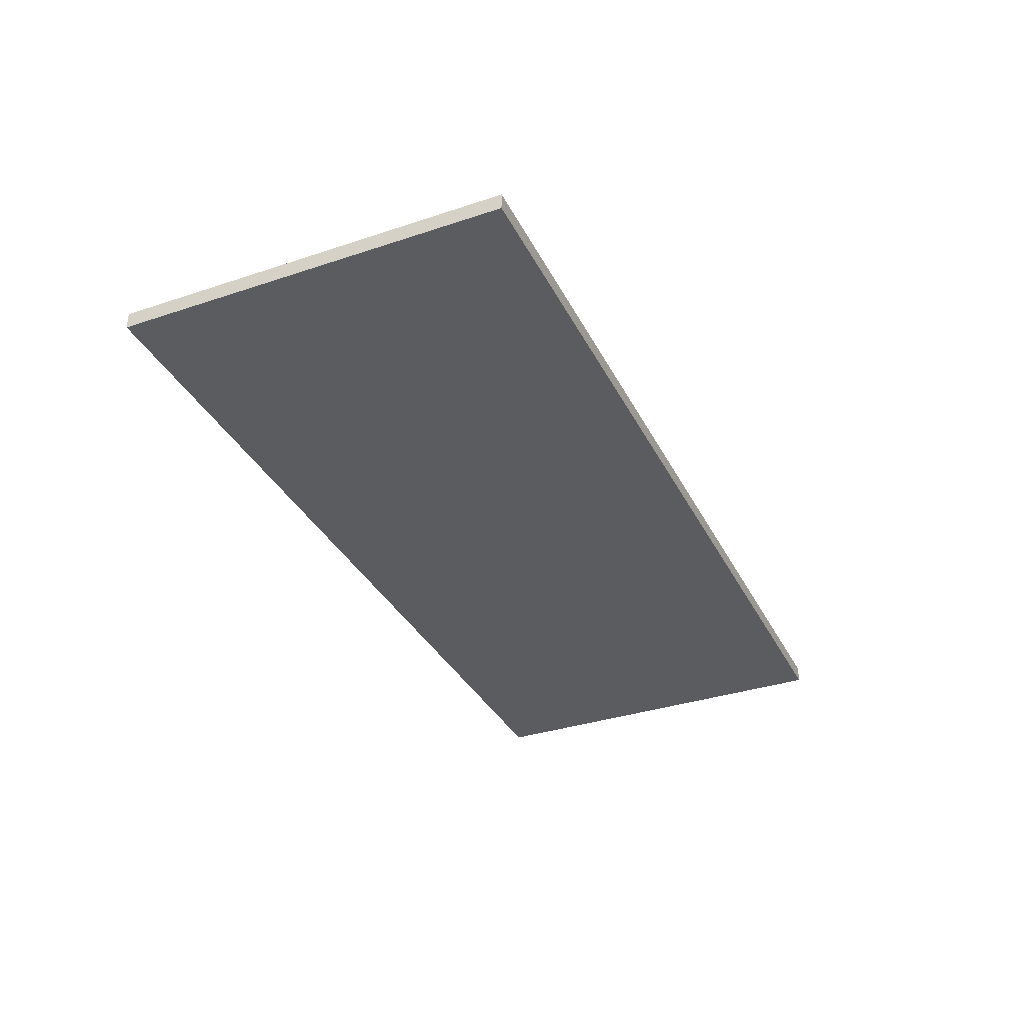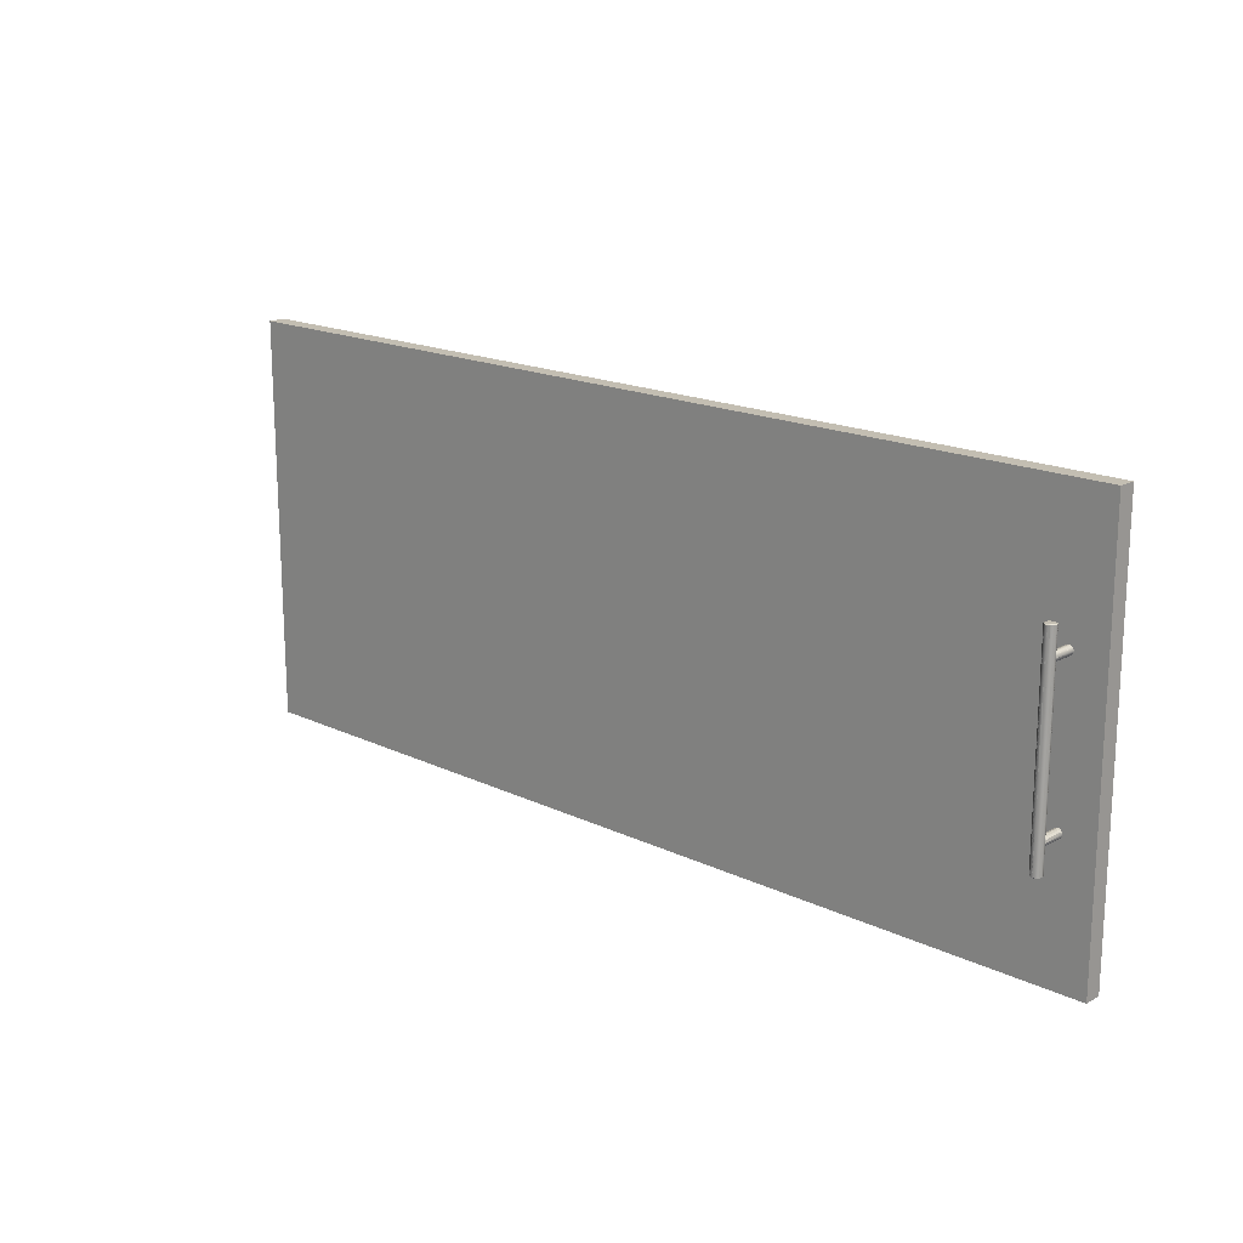
<metadata>
{"format":"obj","ext":"obj","renderer":"f3d","projection":"perspective","resolution":1024,"background":"white","views":[{"elev":-34.7,"azim":114.0,"up":"+Z"},{"elev":17.5,"azim":43.3,"up":"+Y"}]}
</metadata>
<code>
v -0.7842 -0.5308 0.2147
v -0.7842 -0.5308 0.2147
v -0.7842 -0.5308 0.2147
v -0.7842 -0.5308 0.2147
v -0.7842 -0.5308 0.2147
v -0.7842 -0.5308 0.2147
v 0.797 -0.5308 0.2432
v 0.797 -0.5308 0.2432
v 0.797 -0.5308 0.2432
v 0.797 -0.5308 0.2432
v 0.797 -0.5308 0.2432
v 0.797 -0.5308 0.2432
v -0.7842 -0.5308 0.2432
v -0.7842 -0.5308 0.2432
v -0.7842 -0.5308 0.2432
v -0.7842 -0.5308 0.2432
v -0.7842 -0.5308 0.2432
v -0.7842 -0.5308 0.2432
v 0.797 -0.5308 0.2147
v 0.797 -0.5308 0.2147
v 0.797 -0.5308 0.2147
v 0.797 -0.5308 0.2147
v 0.797 -0.5308 0.2147
v 0.797 -0.5308 0.2147
v -0.7842 0.1387 0.2432
v -0.7842 0.1387 0.2432
v -0.7842 0.1387 0.2432
v -0.7842 0.1387 0.2432
v -0.7842 0.1387 0.2432
v -0.7842 0.1387 0.2432
v 0.797 0.1387 0.2147
v 0.797 0.1387 0.2147
v 0.797 0.1387 0.2147
v 0.797 0.1387 0.2147
v 0.797 0.1387 0.2147
v 0.797 0.1387 0.2147
v 0.797 0.1387 0.2432
v 0.797 0.1387 0.2432
v 0.797 0.1387 0.2432
v 0.797 0.1387 0.2432
v 0.797 0.1387 0.2432
v 0.797 0.1387 0.2432
v -0.7842 0.1387 0.2147
v -0.7842 0.1387 0.2147
v -0.7842 0.1387 0.2147
v -0.7842 0.1387 0.2147
v -0.7842 0.1387 0.2147
v -0.7842 0.1387 0.2147
v 0.7336 -0.03161 0.2902
v 0.7326 -0.03161 0.2865
v 0.7336 -0.03161 0.2829
v 0.7363 -0.03161 0.2929
v 0.7363 -0.03161 0.2802
v 0.74 -0.03161 0.2939
v 0.7336 -0.3604 0.2829
v 0.7326 -0.3604 0.2865
v 0.74 -0.03161 0.2792
v 0.7363 -0.3604 0.2802
v 0.7336 -0.3604 0.2902
v 0.7437 -0.03161 0.2929
v 0.7363 -0.3604 0.2929
v 0.74 -0.3604 0.2939
v 0.7437 -0.03161 0.2802
v 0.74 -0.3604 0.2792
v 0.7437 -0.3604 0.2929
v 0.7464 -0.03161 0.2902
v 0.7437 -0.3604 0.2802
v 0.7464 -0.03161 0.2829
v 0.7464 -0.3604 0.2829
v 0.7474 -0.03161 0.2865
v 0.7464 -0.3604 0.2902
v 0.7474 -0.3604 0.2865
v 0.7336 -0.03161 0.2902
v 0.7336 -0.03161 0.2902
v 0.7336 -0.03161 0.2902
v 0.7326 -0.03161 0.2865
v 0.7326 -0.03161 0.2865
v 0.7326 -0.03161 0.2865
v 0.7312 -0.03252 0.2865
v 0.7312 -0.03252 0.2865
v 0.7312 -0.03252 0.2865
v 0.7312 -0.03252 0.2865
v 0.7336 -0.03161 0.2829
v 0.7336 -0.03161 0.2829
v 0.7336 -0.03161 0.2829
v 0.7323 -0.03252 0.2821
v 0.7323 -0.03252 0.2821
v 0.7323 -0.03252 0.2821
v 0.7323 -0.03252 0.2821
v 0.7323 -0.03252 0.291
v 0.7323 -0.03252 0.291
v 0.7323 -0.03252 0.291
v 0.7323 -0.03252 0.291
v 0.7363 -0.03161 0.2929
v 0.7363 -0.03161 0.2929
v 0.7363 -0.03161 0.2929
v 0.7323 -0.3595 0.2821
v 0.7323 -0.3595 0.2821
v 0.7323 -0.3595 0.2821
v 0.7323 -0.3595 0.2821
v 0.7312 -0.3595 0.2865
v 0.7312 -0.3595 0.2865
v 0.7312 -0.3595 0.2865
v 0.7312 -0.3595 0.2865
v 0.7363 -0.03161 0.2802
v 0.7363 -0.03161 0.2802
v 0.7363 -0.03161 0.2802
v 0.7356 -0.03252 0.2789
v 0.7356 -0.03252 0.2789
v 0.7356 -0.03252 0.2789
v 0.7356 -0.03252 0.2789
v 0.7356 -0.03252 0.2942
v 0.7356 -0.03252 0.2942
v 0.7356 -0.03252 0.2942
v 0.7356 -0.03252 0.2942
v 0.7323 -0.3595 0.291
v 0.7323 -0.3595 0.291
v 0.7323 -0.3595 0.291
v 0.7323 -0.3595 0.291
v 0.74 -0.03161 0.2939
v 0.74 -0.03161 0.2939
v 0.74 -0.03161 0.2939
v 0.7336 -0.3604 0.2829
v 0.7336 -0.3604 0.2829
v 0.7336 -0.3604 0.2829
v 0.7356 -0.3595 0.2789
v 0.7356 -0.3595 0.2789
v 0.7356 -0.3595 0.2789
v 0.7356 -0.3595 0.2789
v 0.7356 -0.3595 0.2942
v 0.7356 -0.3595 0.2942
v 0.7356 -0.3595 0.2942
v 0.7356 -0.3595 0.2942
v 0.74 -0.03252 0.2954
v 0.74 -0.03252 0.2954
v 0.74 -0.03252 0.2954
v 0.74 -0.03252 0.2954
v 0.7326 -0.3604 0.2865
v 0.7326 -0.3604 0.2865
v 0.7326 -0.3604 0.2865
v 0.74 -0.03161 0.2792
v 0.74 -0.03161 0.2792
v 0.74 -0.03161 0.2792
v 0.7363 -0.3604 0.2802
v 0.7363 -0.3604 0.2802
v 0.7363 -0.3604 0.2802
v 0.74 -0.03252 0.2777
v 0.74 -0.03252 0.2777
v 0.74 -0.03252 0.2777
v 0.74 -0.03252 0.2777
v 0.74 -0.3595 0.2954
v 0.74 -0.3595 0.2954
v 0.74 -0.3595 0.2954
v 0.74 -0.3595 0.2954
v 0.7336 -0.3604 0.2902
v 0.7336 -0.3604 0.2902
v 0.7336 -0.3604 0.2902
v 0.7437 -0.03161 0.2929
v 0.7437 -0.03161 0.2929
v 0.7437 -0.03161 0.2929
v 0.7444 -0.03252 0.2942
v 0.7444 -0.03252 0.2942
v 0.7444 -0.03252 0.2942
v 0.7444 -0.03252 0.2942
v 0.7363 -0.3604 0.2929
v 0.7363 -0.3604 0.2929
v 0.7363 -0.3604 0.2929
v 0.74 -0.3595 0.2777
v 0.74 -0.3595 0.2777
v 0.74 -0.3595 0.2777
v 0.74 -0.3595 0.2777
v 0.74 -0.3604 0.2939
v 0.74 -0.3604 0.2939
v 0.74 -0.3604 0.2939
v 0.7437 -0.03161 0.2802
v 0.7437 -0.03161 0.2802
v 0.7437 -0.03161 0.2802
v 0.7444 -0.03252 0.2789
v 0.7444 -0.03252 0.2789
v 0.7444 -0.03252 0.2789
v 0.7444 -0.03252 0.2789
v 0.7444 -0.3595 0.2789
v 0.7444 -0.3595 0.2789
v 0.7444 -0.3595 0.2789
v 0.7444 -0.3595 0.2789
v 0.74 -0.3604 0.2792
v 0.74 -0.3604 0.2792
v 0.74 -0.3604 0.2792
v 0.7437 -0.3604 0.2929
v 0.7437 -0.3604 0.2929
v 0.7437 -0.3604 0.2929
v 0.7444 -0.3595 0.2942
v 0.7444 -0.3595 0.2942
v 0.7444 -0.3595 0.2942
v 0.7444 -0.3595 0.2942
v 0.7464 -0.03161 0.2902
v 0.7464 -0.03161 0.2902
v 0.7464 -0.03161 0.2902
v 0.7437 -0.3604 0.2802
v 0.7437 -0.3604 0.2802
v 0.7437 -0.3604 0.2802
v 0.7477 -0.03252 0.291
v 0.7477 -0.03252 0.291
v 0.7477 -0.03252 0.291
v 0.7477 -0.03252 0.291
v 0.7464 -0.03161 0.2829
v 0.7464 -0.03161 0.2829
v 0.7464 -0.03161 0.2829
v 0.7477 -0.03252 0.2821
v 0.7477 -0.03252 0.2821
v 0.7477 -0.03252 0.2821
v 0.7477 -0.03252 0.2821
v 0.7477 -0.3595 0.2821
v 0.7477 -0.3595 0.2821
v 0.7477 -0.3595 0.2821
v 0.7477 -0.3595 0.2821
v 0.7464 -0.3604 0.2829
v 0.7464 -0.3604 0.2829
v 0.7464 -0.3604 0.2829
v 0.7477 -0.3595 0.291
v 0.7477 -0.3595 0.291
v 0.7477 -0.3595 0.291
v 0.7477 -0.3595 0.291
v 0.7474 -0.03161 0.2865
v 0.7474 -0.03161 0.2865
v 0.7474 -0.03161 0.2865
v 0.7464 -0.3604 0.2902
v 0.7464 -0.3604 0.2902
v 0.7464 -0.3604 0.2902
v 0.7489 -0.3595 0.2865
v 0.7489 -0.3595 0.2865
v 0.7489 -0.3595 0.2865
v 0.7489 -0.3595 0.2865
v 0.7489 -0.03252 0.2865
v 0.7489 -0.03252 0.2865
v 0.7489 -0.03252 0.2865
v 0.7489 -0.03252 0.2865
v 0.7474 -0.3604 0.2865
v 0.7474 -0.3604 0.2865
v 0.7474 -0.3604 0.2865
v 0.7336 -0.03161 0.2902
v 0.7326 -0.03161 0.2865
v 0.7312 -0.03252 0.2865
v 0.7312 -0.03252 0.2865
v 0.7336 -0.03161 0.2829
v 0.7323 -0.03252 0.2821
v 0.7323 -0.03252 0.2821
v 0.7323 -0.03252 0.291
v 0.7323 -0.03252 0.291
v 0.7363 -0.03161 0.2929
v 0.7323 -0.3595 0.2821
v 0.7323 -0.3595 0.2821
v 0.7312 -0.3595 0.2865
v 0.7312 -0.3595 0.2865
v 0.7363 -0.03161 0.2802
v 0.7356 -0.03252 0.2789
v 0.7356 -0.03252 0.2789
v 0.7356 -0.03252 0.2942
v 0.7356 -0.03252 0.2942
v 0.7323 -0.3595 0.291
v 0.7323 -0.3595 0.291
v 0.74 -0.03161 0.2939
v 0.7336 -0.3604 0.2829
v 0.7356 -0.3595 0.2789
v 0.7356 -0.3595 0.2789
v 0.7356 -0.3595 0.2942
v 0.7356 -0.3595 0.2942
v 0.74 -0.03252 0.2954
v 0.74 -0.03252 0.2954
v 0.7326 -0.3604 0.2865
v 0.74 -0.03161 0.2792
v 0.7363 -0.3604 0.2802
v 0.74 -0.03252 0.2777
v 0.74 -0.03252 0.2777
v 0.74 -0.3595 0.2954
v 0.74 -0.3595 0.2954
v 0.7336 -0.3604 0.2902
v 0.7437 -0.03161 0.2929
v 0.7444 -0.03252 0.2942
v 0.7444 -0.03252 0.2942
v 0.7363 -0.3604 0.2929
v 0.74 -0.3595 0.2777
v 0.74 -0.3595 0.2777
v 0.74 -0.3604 0.2939
v 0.7437 -0.03161 0.2802
v 0.7444 -0.03252 0.2789
v 0.7444 -0.03252 0.2789
v 0.7444 -0.3595 0.2789
v 0.7444 -0.3595 0.2789
v 0.74 -0.3604 0.2792
v 0.7437 -0.3604 0.2929
v 0.7444 -0.3595 0.2942
v 0.7444 -0.3595 0.2942
v 0.7464 -0.03161 0.2902
v 0.7437 -0.3604 0.2802
v 0.7477 -0.03252 0.291
v 0.7477 -0.03252 0.291
v 0.7464 -0.03161 0.2829
v 0.7477 -0.03252 0.2821
v 0.7477 -0.03252 0.2821
v 0.7477 -0.3595 0.2821
v 0.7477 -0.3595 0.2821
v 0.7464 -0.3604 0.2829
v 0.7477 -0.3595 0.291
v 0.7477 -0.3595 0.291
v 0.7474 -0.03161 0.2865
v 0.7464 -0.3604 0.2902
v 0.7489 -0.3595 0.2865
v 0.7489 -0.3595 0.2865
v 0.7489 -0.03252 0.2865
v 0.7489 -0.03252 0.2865
v 0.7474 -0.3604 0.2865
v 0.7337 -0.07248 0.2432
v 0.7337 -0.07248 0.2432
v 0.7337 -0.07248 0.2432
v 0.7337 -0.07977 0.2432
v 0.7337 -0.07977 0.2432
v 0.7337 -0.07977 0.2432
v 0.7327 -0.07612 0.2432
v 0.7327 -0.07612 0.2432
v 0.7364 -0.06981 0.2432
v 0.7364 -0.06981 0.2432
v 0.7364 -0.06981 0.2432
v 0.7327 -0.07612 0.2817
v 0.7327 -0.07612 0.2817
v 0.7337 -0.07248 0.2808
v 0.7337 -0.07248 0.2808
v 0.7364 -0.08244 0.2432
v 0.7364 -0.08244 0.2432
v 0.7364 -0.08244 0.2432
v 0.7337 -0.07977 0.2808
v 0.7337 -0.07977 0.2808
v 0.7356 -0.07059 0.2789
v 0.74 -0.06883 0.2432
v 0.74 -0.06883 0.2432
v 0.74 -0.06883 0.2432
v 0.7364 -0.08244 0.2787
v 0.7364 -0.08244 0.2787
v 0.7356 -0.08166 0.2789
v 0.7364 -0.06981 0.2787
v 0.7364 -0.06981 0.2787
v 0.74 -0.08342 0.2432
v 0.74 -0.08342 0.2432
v 0.74 -0.08342 0.2432
v 0.74 -0.08342 0.2777
v 0.74 -0.08342 0.2777
v 0.74 -0.06883 0.2777
v 0.74 -0.06883 0.2777
v 0.7437 -0.06981 0.2432
v 0.7437 -0.06981 0.2432
v 0.7437 -0.06981 0.2432
v 0.7437 -0.08244 0.2432
v 0.7437 -0.08244 0.2432
v 0.7437 -0.08244 0.2432
v 0.7437 -0.06981 0.2787
v 0.7437 -0.06981 0.2787
v 0.7463 -0.07248 0.2432
v 0.7463 -0.07248 0.2432
v 0.7463 -0.07248 0.2432
v 0.7437 -0.08244 0.2787
v 0.7437 -0.08244 0.2787
v 0.7444 -0.07059 0.2789
v 0.7463 -0.07248 0.2808
v 0.7463 -0.07248 0.2808
v 0.7463 -0.07977 0.2432
v 0.7463 -0.07977 0.2432
v 0.7463 -0.07977 0.2432
v 0.7444 -0.08166 0.2789
v 0.7473 -0.07612 0.2817
v 0.7473 -0.07612 0.2817
v 0.7473 -0.07612 0.2432
v 0.7473 -0.07612 0.2432
v 0.7463 -0.07977 0.2808
v 0.7463 -0.07977 0.2808
v 0.7337 -0.07248 0.2432
v 0.7337 -0.07248 0.2432
v 0.7337 -0.07977 0.2432
v 0.7337 -0.07977 0.2432
v 0.7327 -0.07612 0.2432
v 0.7327 -0.07612 0.2432
v 0.7364 -0.06981 0.2432
v 0.7364 -0.06981 0.2432
v 0.7327 -0.07612 0.2817
v 0.7337 -0.07248 0.2808
v 0.7364 -0.08244 0.2432
v 0.7364 -0.08244 0.2432
v 0.7337 -0.07977 0.2808
v 0.7356 -0.07059 0.2789
v 0.74 -0.06883 0.2432
v 0.74 -0.06883 0.2432
v 0.7364 -0.08244 0.2787
v 0.7356 -0.08166 0.2789
v 0.7364 -0.06981 0.2787
v 0.74 -0.08342 0.2432
v 0.74 -0.08342 0.2432
v 0.74 -0.08342 0.2777
v 0.74 -0.06883 0.2777
v 0.7437 -0.06981 0.2432
v 0.7437 -0.06981 0.2432
v 0.7437 -0.08244 0.2432
v 0.7437 -0.08244 0.2432
v 0.7437 -0.06981 0.2787
v 0.7463 -0.07248 0.2432
v 0.7463 -0.07248 0.2432
v 0.7437 -0.08244 0.2787
v 0.7444 -0.07059 0.2789
v 0.7463 -0.07248 0.2808
v 0.7463 -0.07977 0.2432
v 0.7463 -0.07977 0.2432
v 0.7444 -0.08166 0.2789
v 0.7473 -0.07612 0.2817
v 0.7473 -0.07612 0.2432
v 0.7473 -0.07612 0.2432
v 0.7463 -0.07977 0.2808
v 0.7337 -0.3123 0.2432
v 0.7337 -0.3196 0.2432
v 0.7327 -0.3159 0.2432
v 0.7364 -0.3096 0.2432
v 0.7327 -0.3159 0.2817
v 0.7337 -0.3123 0.2808
v 0.7364 -0.3222 0.2432
v 0.7337 -0.3196 0.2808
v 0.7356 -0.3104 0.2789
v 0.74 -0.3086 0.2432
v 0.7364 -0.3222 0.2787
v 0.7356 -0.3215 0.2789
v 0.7364 -0.3096 0.2787
v 0.74 -0.3232 0.2432
v 0.74 -0.3232 0.2777
v 0.74 -0.3086 0.2777
v 0.7437 -0.3096 0.2432
v 0.7437 -0.3222 0.2432
v 0.7437 -0.3096 0.2787
v 0.7463 -0.3123 0.2432
v 0.7437 -0.3222 0.2787
v 0.7444 -0.3104 0.2789
v 0.7463 -0.3123 0.2808
v 0.7463 -0.3196 0.2432
v 0.7444 -0.3215 0.2789
v 0.7473 -0.3159 0.2817
v 0.7473 -0.3159 0.2432
v 0.7463 -0.3196 0.2808
v 0.7337 -0.3123 0.2432
v 0.7337 -0.3123 0.2432
v 0.7337 -0.3123 0.2432
v 0.7337 -0.3123 0.2432
v 0.7337 -0.3196 0.2432
v 0.7337 -0.3196 0.2432
v 0.7337 -0.3196 0.2432
v 0.7337 -0.3196 0.2432
v 0.7327 -0.3159 0.2432
v 0.7327 -0.3159 0.2432
v 0.7327 -0.3159 0.2432
v 0.7364 -0.3096 0.2432
v 0.7364 -0.3096 0.2432
v 0.7364 -0.3096 0.2432
v 0.7364 -0.3096 0.2432
v 0.7327 -0.3159 0.2817
v 0.7327 -0.3159 0.2817
v 0.7337 -0.3123 0.2808
v 0.7337 -0.3123 0.2808
v 0.7364 -0.3222 0.2432
v 0.7364 -0.3222 0.2432
v 0.7364 -0.3222 0.2432
v 0.7364 -0.3222 0.2432
v 0.7337 -0.3196 0.2808
v 0.7337 -0.3196 0.2808
v 0.7356 -0.3104 0.2789
v 0.74 -0.3086 0.2432
v 0.74 -0.3086 0.2432
v 0.74 -0.3086 0.2432
v 0.74 -0.3086 0.2432
v 0.7364 -0.3222 0.2787
v 0.7364 -0.3222 0.2787
v 0.7356 -0.3215 0.2789
v 0.7364 -0.3096 0.2787
v 0.7364 -0.3096 0.2787
v 0.74 -0.3232 0.2432
v 0.74 -0.3232 0.2432
v 0.74 -0.3232 0.2432
v 0.74 -0.3232 0.2432
v 0.74 -0.3232 0.2777
v 0.74 -0.3232 0.2777
v 0.74 -0.3086 0.2777
v 0.74 -0.3086 0.2777
v 0.7437 -0.3096 0.2432
v 0.7437 -0.3096 0.2432
v 0.7437 -0.3096 0.2432
v 0.7437 -0.3096 0.2432
v 0.7437 -0.3222 0.2432
v 0.7437 -0.3222 0.2432
v 0.7437 -0.3222 0.2432
v 0.7437 -0.3222 0.2432
v 0.7437 -0.3096 0.2787
v 0.7437 -0.3096 0.2787
v 0.7463 -0.3123 0.2432
v 0.7463 -0.3123 0.2432
v 0.7463 -0.3123 0.2432
v 0.7463 -0.3123 0.2432
v 0.7437 -0.3222 0.2787
v 0.7437 -0.3222 0.2787
v 0.7444 -0.3104 0.2789
v 0.7463 -0.3123 0.2808
v 0.7463 -0.3123 0.2808
v 0.7463 -0.3196 0.2432
v 0.7463 -0.3196 0.2432
v 0.7463 -0.3196 0.2432
v 0.7463 -0.3196 0.2432
v 0.7444 -0.3215 0.2789
v 0.7473 -0.3159 0.2817
v 0.7473 -0.3159 0.2817
v 0.7473 -0.3159 0.2432
v 0.7473 -0.3159 0.2432
v 0.7473 -0.3159 0.2432
v 0.7463 -0.3196 0.2808
v 0.7463 -0.3196 0.2808
f 1 12 14
f 12 1 22
f 16 9 6
f 19 6 9
f 8 30 18
f 15 26 7
f 28 2 13
f 17 4 25
f 3 34 20
f 23 31 5
f 32 11 21
f 24 10 35
f 30 8 40
f 39 7 26
f 2 28 43
f 44 25 4
f 34 3 47
f 48 5 31
f 11 32 38
f 37 35 10
f 36 27 41
f 42 29 33
f 27 36 45
f 46 33 29
f 49 51 50
f 52 51 49
f 52 53 51
f 54 53 52
f 54 57 53
f 60 57 54
f 58 61 55
f 55 59 56
f 60 63 57
f 58 62 61
f 55 61 59
f 66 63 60
f 64 62 58
f 64 65 62
f 66 68 63
f 67 65 64
f 68 66 70
f 69 71 67
f 67 71 65
f 71 69 72
f 80 76 73
f 78 84 74
f 89 77 79
f 80 73 91
f 74 84 95
f 89 83 77
f 88 82 100
f 75 96 92
f 81 93 102
f 84 106 95
f 109 85 86
f 101 100 82
f 87 97 108
f 96 114 92
f 118 102 93
f 95 106 120
f 109 107 85
f 125 98 104
f 129 108 97
f 113 130 90
f 135 112 94
f 139 103 116
f 117 90 130
f 106 142 120
f 135 94 122
f 111 141 105
f 124 144 99
f 138 125 104
f 110 127 147
f 144 128 99
f 133 115 154
f 134 154 115
f 157 139 116
f 131 156 119
f 120 142 159
f 161 137 121
f 111 149 141
f 123 165 145
f 140 155 123
f 168 147 127
f 146 171 126
f 174 132 152
f 136 162 151
f 131 167 156
f 142 175 159
f 158 161 121
f 150 180 143
f 165 172 145
f 155 165 123
f 169 184 148
f 146 186 171
f 174 166 132
f 190 173 153
f 192 151 162
f 159 175 197
f 143 180 177
f 196 164 160
f 181 148 184
f 145 172 187
f 170 199 182
f 188 199 170
f 172 191 187
f 194 190 153
f 163 203 193
f 175 208 197
f 179 212 176
f 196 205 164
f 185 216 178
f 217 183 201
f 187 191 200
f 195 222 189
f 220 193 203
f 224 197 208
f 212 206 176
f 211 178 216
f 198 225 202
f 217 213 183
f 200 229 219
f 191 229 200
f 222 228 189
f 221 204 230
f 226 207 234
f 207 210 234
f 209 215 236
f 225 235 202
f 214 218 238
f 240 219 229
f 233 227 223
f 237 230 204
f 231 236 215
f 214 238 232
f 233 239 227
f 241 242 244
f 244 242 246
f 248 241 244
f 242 245 246
f 251 243 247
f 248 250 241
f 253 249 243
f 246 245 257
f 243 251 253
f 256 251 247
f 248 259 250
f 249 253 260
f 245 255 257
f 254 252 263
f 251 256 265
f 249 266 258
f 250 259 269
f 261 254 270
f 266 249 260
f 262 250 269
f 255 271 257
f 252 272 263
f 254 263 270
f 274 265 256
f 252 264 272
f 275 258 266
f 258 275 268
f 261 270 277
f 261 277 267
f 262 269 279
f 271 273 257
f 265 274 283
f 264 282 272
f 276 267 284
f 275 280 268
f 277 281 267
f 262 279 278
f 271 286 273
f 274 288 283
f 282 290 272
f 267 281 284
f 276 284 291
f 280 275 293
f 285 286 271
f 278 279 294
f 288 274 287
f 289 295 282
f 282 295 290
f 276 291 292
f 293 296 280
f 285 300 286
f 279 297 294
f 287 301 288
f 295 289 303
f 291 305 292
f 296 293 304
f 285 298 300
f 301 287 299
f 297 306 294
f 289 302 303
f 291 307 305
f 308 296 304
f 311 298 306
f 311 300 298
f 310 301 299
f 297 311 306
f 312 303 302
f 305 307 309
f 296 308 310
f 301 310 308
f 309 312 302
f 307 312 309
f 319 318 313
f 323 313 318
f 320 324 316
f 315 327 320
f 314 321 326
f 330 323 318
f 332 316 324
f 325 320 327
f 333 326 321
f 334 323 330
f 329 317 338
f 331 339 317
f 341 333 321
f 322 336 340
f 342 334 330
f 339 338 317
f 337 346 328
f 348 340 336
f 349 334 342
f 343 328 346
f 335 351 347
f 353 349 342
f 344 345 354
f 356 347 351
f 357 349 353
f 361 354 345
f 355 350 362
f 359 364 350
f 367 357 353
f 360 368 352
f 362 350 364
f 363 358 370
f 372 357 367
f 365 352 374
f 368 374 352
f 371 370 358
f 371 366 369
f 373 369 366
f 375 377 379
f 377 375 381
f 378 383 380
f 380 384 376
f 384 382 376
f 377 381 385
f 383 378 387
f 384 380 383
f 382 384 388
f 385 381 390
f 391 378 386
f 378 392 387
f 382 388 393
f 393 389 382
f 385 390 394
f 378 391 392
f 386 396 391
f 389 393 397
f 394 390 398
f 396 386 395
f 397 399 389
f 394 398 400
f 401 396 395
f 399 397 402
f 400 398 403
f 396 401 405
f 406 399 402
f 399 407 404
f 400 403 409
f 401 410 405
f 407 399 406
f 411 404 407
f 409 403 413
f 414 401 408
f 401 414 410
f 404 411 412
f 411 408 412
f 408 411 414
f 416 419 417
f 417 420 415
f 420 418 415
f 419 416 422
f 420 417 419
f 418 420 423
f 425 416 421
f 416 426 422
f 418 423 427
f 427 424 418
f 416 425 426
f 421 429 425
f 424 427 430
f 429 421 428
f 430 431 424
f 432 429 428
f 431 430 433
f 429 432 435
f 436 431 433
f 431 437 434
f 432 439 435
f 437 431 436
f 440 434 437
f 442 432 438
f 432 442 439
f 434 440 441
f 440 438 441
f 438 440 442
f 443 447 451
f 447 443 457
f 453 450 446
f 455 446 450
f 452 459 448
f 444 460 452
f 445 456 461
f 447 457 465
f 462 455 450
f 467 448 459
f 458 452 460
f 468 461 456
f 465 457 472
f 470 455 462
f 463 449 473
f 466 475 449
f 476 468 456
f 454 471 477
f 465 472 480
f 481 470 462
f 475 473 449
f 474 483 464
f 485 477 471
f 480 472 488
f 489 470 481
f 479 464 483
f 469 486 484
f 480 488 493
f 491 489 481
f 478 482 490
f 495 484 486
f 493 488 496
f 498 489 491
f 500 490 482
f 494 487 502
f 497 503 487
f 493 496 507
f 508 498 491
f 501 509 492
f 502 487 503
f 504 499 510
f 507 496 514
f 513 498 508
f 506 492 515
f 509 515 492
f 512 510 499
f 512 505 511
f 516 511 505

</code>
